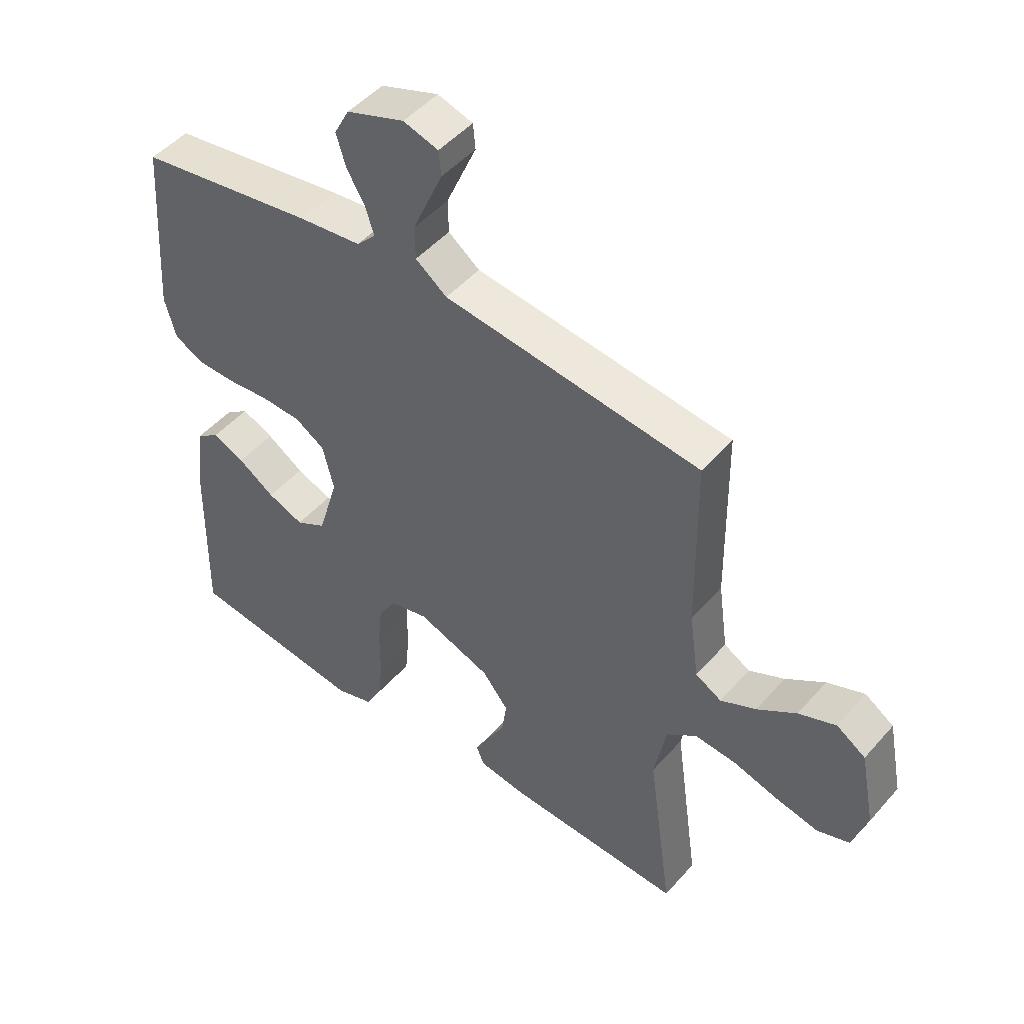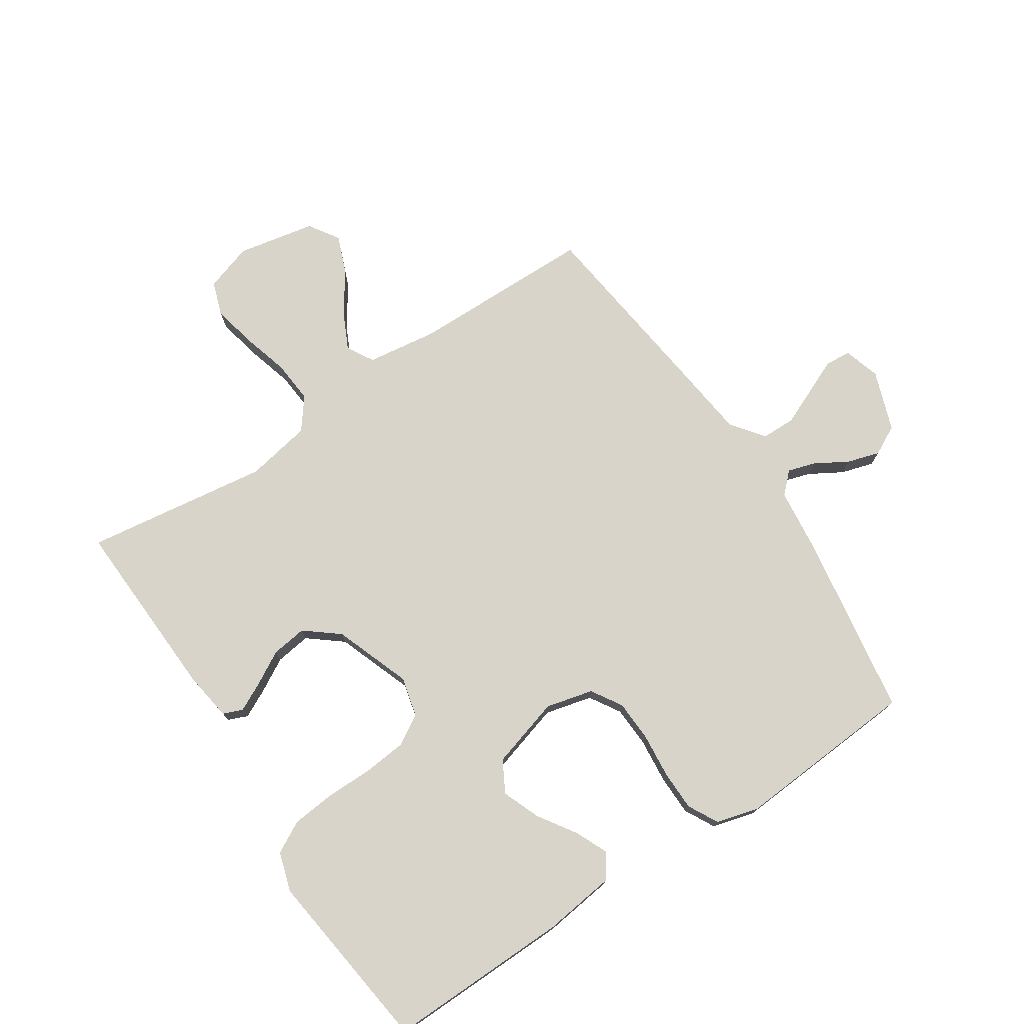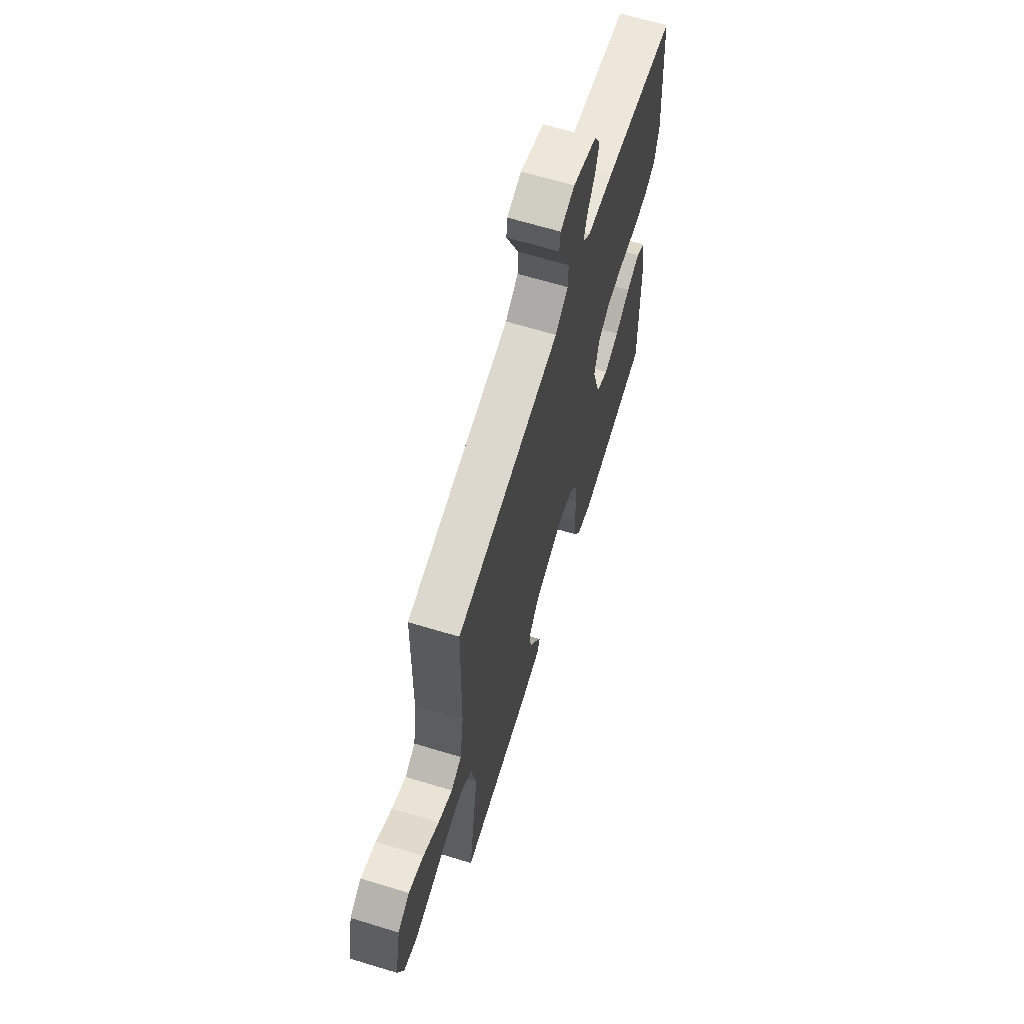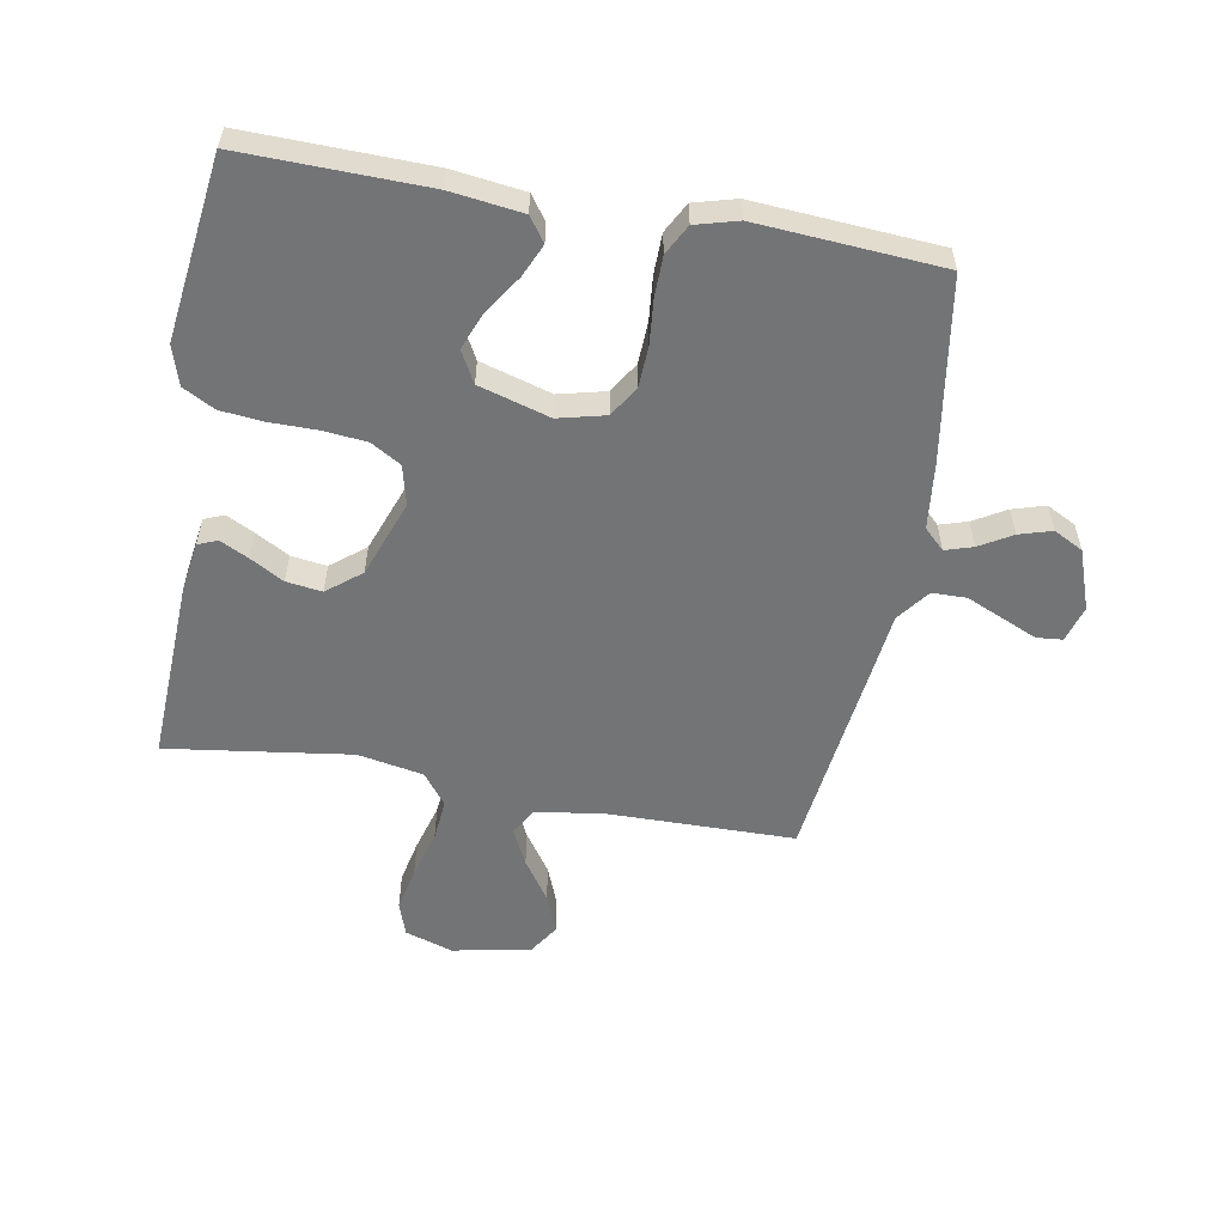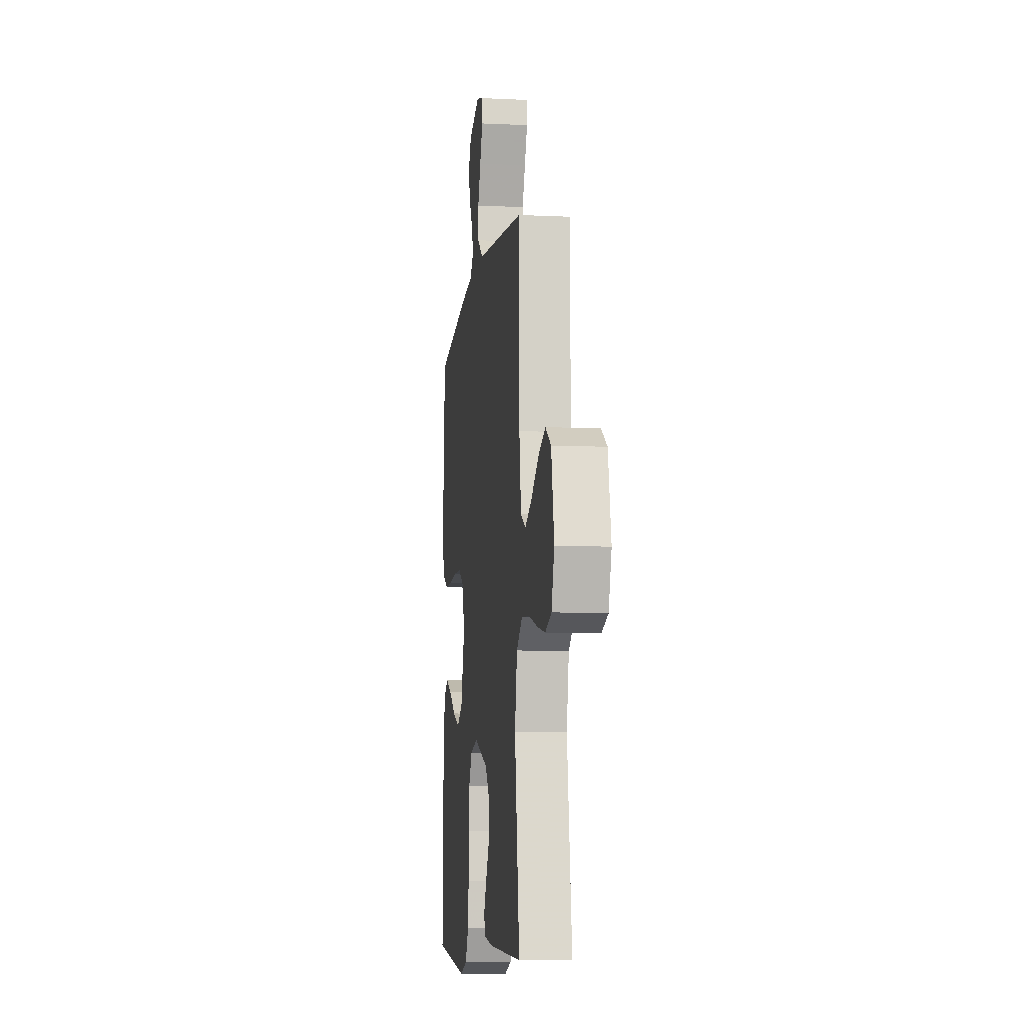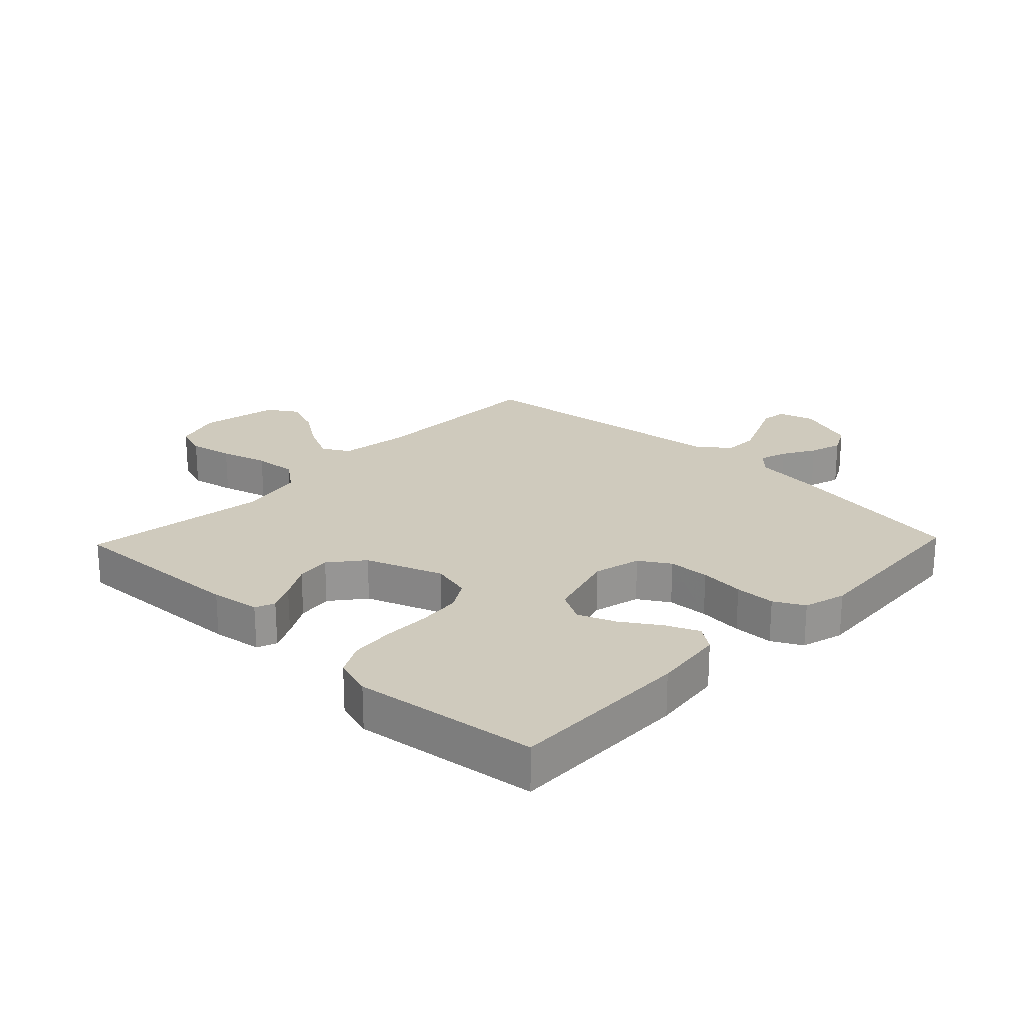
<metadata>
{"format":"obj","ext":"obj","renderer":"f3d","projection":"perspective","resolution":1024,"background":"white","views":[{"elev":48.2,"azim":39.0,"up":"+Z"},{"elev":75.5,"azim":-123.4,"up":"+Y"},{"elev":65.2,"azim":107.0,"up":"+Z"},{"elev":-56.1,"azim":-100.2,"up":"+Y"},{"elev":-8.7,"azim":82.7,"up":"+Z"},{"elev":22.8,"azim":-136.2,"up":"+Y"}]}
</metadata>
<code>
v 0.5 0.07 -0.5
v 0.2 0.07 -0.487
v 0.12 0.07 -0.475
v 0.107 0.07 -0.443
v 0.13 0.07 -0.397
v 0.161 0.07 -0.342
v 0.169 0.07 -0.284
v 0.125 0.07 -0.229
v 0 0.07 -0.183
v -0.065 0.07 -0.199
v -0.094 0.07 -0.248
v -0.101 0.07 -0.318
v -0.101 0.07 -0.395
v -0.108 0.07 -0.466
v -0.136 0.07 -0.518
v -0.2 0.07 -0.538
v -0.5 0.07 -0.5
v -0.494 0.07 -0.2
v -0.479 0.07 -0.083
v -0.44 0.07 -0.055
v -0.386 0.07 -0.079
v -0.324 0.07 -0.12
v -0.263 0.07 -0.144
v -0.212 0.07 -0.116
v -0.178 0.07 0
v -0.197 0.07 0.077
v -0.247 0.07 0.108
v -0.314 0.07 0.111
v -0.387 0.07 0.104
v -0.453 0.07 0.105
v -0.502 0.07 0.131
v -0.521 0.07 0.2
v -0.5 0.07 0.5
v -0.2 0.07 0.547
v -0.094 0.07 0.559
v -0.062 0.07 0.592
v -0.076 0.07 0.637
v -0.107 0.07 0.69
v -0.123 0.07 0.743
v -0.098 0.07 0.791
v 0 0.07 0.826
v 0.059 0.07 0.808
v 0.063 0.07 0.766
v 0.038 0.07 0.709
v 0.012 0.07 0.649
v 0.013 0.07 0.593
v 0.066 0.07 0.553
v 0.2 0.07 0.537
v 0.5 0.07 0.5
v 0.504 0.07 0.2
v 0.52 0.07 0.085
v 0.564 0.07 0.06
v 0.624 0.07 0.089
v 0.69 0.07 0.134
v 0.753 0.07 0.159
v 0.802 0.07 0.127
v 0.827 0.07 0
v 0.802 0.07 -0.078
v 0.747 0.07 -0.097
v 0.676 0.07 -0.082
v 0.599 0.07 -0.06
v 0.529 0.07 -0.054
v 0.478 0.07 -0.093
v 0.458 0.07 -0.2
v 0.5 0 -0.5
v 0.2 0 -0.487
v 0.12 0 -0.475
v 0.107 0 -0.443
v 0.13 0 -0.397
v 0.161 0 -0.342
v 0.169 0 -0.284
v 0.125 0 -0.229
v 0 0 -0.183
v -0.065 0 -0.199
v -0.094 0 -0.248
v -0.101 0 -0.318
v -0.101 0 -0.395
v -0.108 0 -0.466
v -0.136 0 -0.518
v -0.2 0 -0.538
v -0.5 0 -0.5
v -0.494 0 -0.2
v -0.479 0 -0.083
v -0.44 0 -0.055
v -0.386 0 -0.079
v -0.324 0 -0.12
v -0.263 0 -0.144
v -0.212 0 -0.116
v -0.178 0 0
v -0.197 0 0.077
v -0.247 0 0.108
v -0.314 0 0.111
v -0.387 0 0.104
v -0.453 0 0.105
v -0.502 0 0.131
v -0.521 0 0.2
v -0.5 0 0.5
v -0.2 0 0.547
v -0.094 0 0.559
v -0.062 0 0.592
v -0.076 0 0.637
v -0.107 0 0.69
v -0.123 0 0.743
v -0.098 0 0.791
v 0 0 0.826
v 0.059 0 0.808
v 0.063 0 0.766
v 0.038 0 0.709
v 0.012 0 0.649
v 0.013 0 0.593
v 0.066 0 0.553
v 0.2 0 0.537
v 0.5 0 0.5
v 0.504 0 0.2
v 0.52 0 0.085
v 0.564 0 0.06
v 0.624 0 0.089
v 0.69 0 0.134
v 0.753 0 0.159
v 0.802 0 0.127
v 0.827 0 0
v 0.802 0 -0.078
v 0.747 0 -0.097
v 0.676 0 -0.082
v 0.599 0 -0.06
v 0.529 0 -0.054
v 0.478 0 -0.093
v 0.458 0 -0.2
f 58 59 60 61
f 56 57 58 61
f 56 61 62
f 53 54 55 56
f 52 53 56 62
f 51 52 62 63
f 47 48 49 50
f 46 47 50 51
f 41 42 43 44
f 41 44 45
f 40 41 45 46
f 37 38 39 40
f 36 37 40 46
f 32 33 34 35
f 30 31 32 35
f 28 29 30 35
f 27 28 35 36
f 26 27 36 46
f 19 20 21 22
f 19 22 23
f 18 19 23
f 17 18 23
f 16 17 23 24
f 12 13 14 15
f 11 12 15 16
f 3 4 5 6
f 1 2 3 6
f 64 1 6 7
f 63 64 7 8
f 51 63 8 9
f 25 26 46 51
f 25 51 9 10
f 11 16 24 25
f 10 11 25
f 125 124 123 122
f 125 122 121 120
f 126 125 120
f 120 119 118 117
f 126 120 117 116
f 127 126 116 115
f 114 113 112 111
f 115 114 111 110
f 108 107 106 105
f 109 108 105
f 110 109 105 104
f 104 103 102 101
f 110 104 101 100
f 99 98 97 96
f 99 96 95 94
f 99 94 93 92
f 100 99 92 91
f 110 100 91 90
f 86 85 84 83
f 87 86 83
f 87 83 82
f 87 82 81
f 88 87 81 80
f 79 78 77 76
f 80 79 76 75
f 70 69 68 67
f 70 67 66 65
f 71 70 65 128
f 72 71 128 127
f 73 72 127 115
f 115 110 90 89
f 74 73 115 89
f 89 88 80 75
f 89 75 74
f 1 65 66 2
f 2 66 67 3
f 3 67 68 4
f 4 68 69 5
f 5 69 70 6
f 6 70 71 7
f 7 71 72 8
f 8 72 73 9
f 9 73 74 10
f 10 74 75 11
f 11 75 76 12
f 12 76 77 13
f 13 77 78 14
f 14 78 79 15
f 15 79 80 16
f 16 80 81 17
f 17 81 82 18
f 18 82 83 19
f 19 83 84 20
f 20 84 85 21
f 21 85 86 22
f 22 86 87 23
f 23 87 88 24
f 24 88 89 25
f 25 89 90 26
f 26 90 91 27
f 27 91 92 28
f 28 92 93 29
f 29 93 94 30
f 30 94 95 31
f 31 95 96 32
f 32 96 97 33
f 33 97 98 34
f 34 98 99 35
f 35 99 100 36
f 36 100 101 37
f 37 101 102 38
f 38 102 103 39
f 39 103 104 40
f 40 104 105 41
f 41 105 106 42
f 42 106 107 43
f 43 107 108 44
f 44 108 109 45
f 45 109 110 46
f 46 110 111 47
f 47 111 112 48
f 48 112 113 49
f 49 113 114 50
f 50 114 115 51
f 51 115 116 52
f 52 116 117 53
f 53 117 118 54
f 54 118 119 55
f 55 119 120 56
f 56 120 121 57
f 57 121 122 58
f 58 122 123 59
f 59 123 124 60
f 60 124 125 61
f 61 125 126 62
f 62 126 127 63
f 63 127 128 64
f 64 128 65 1

</code>
